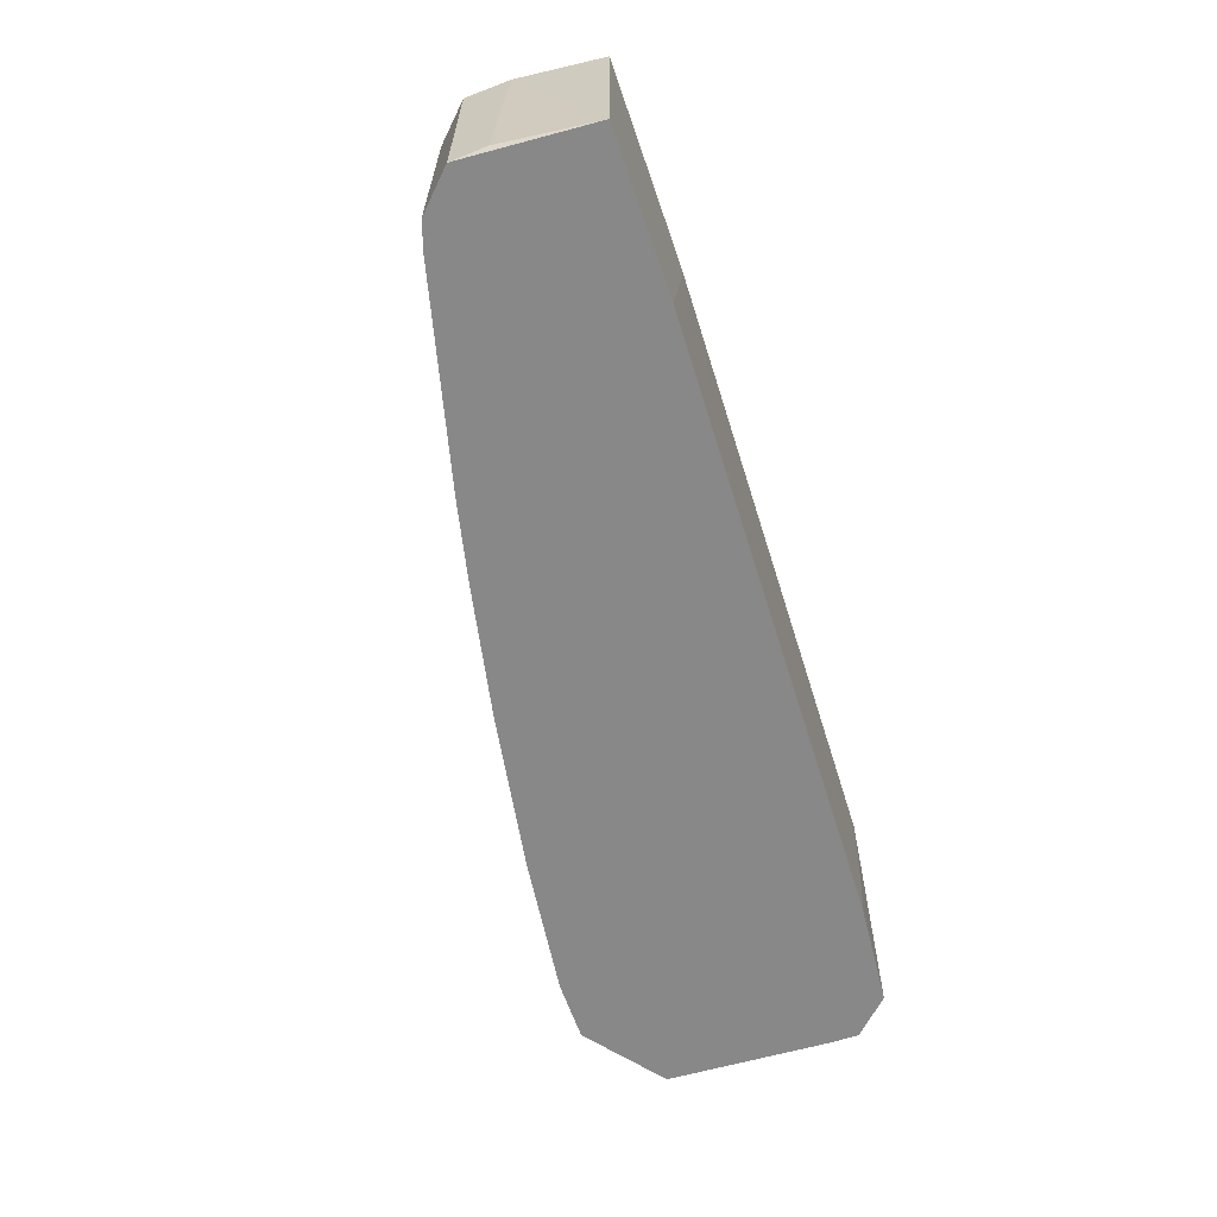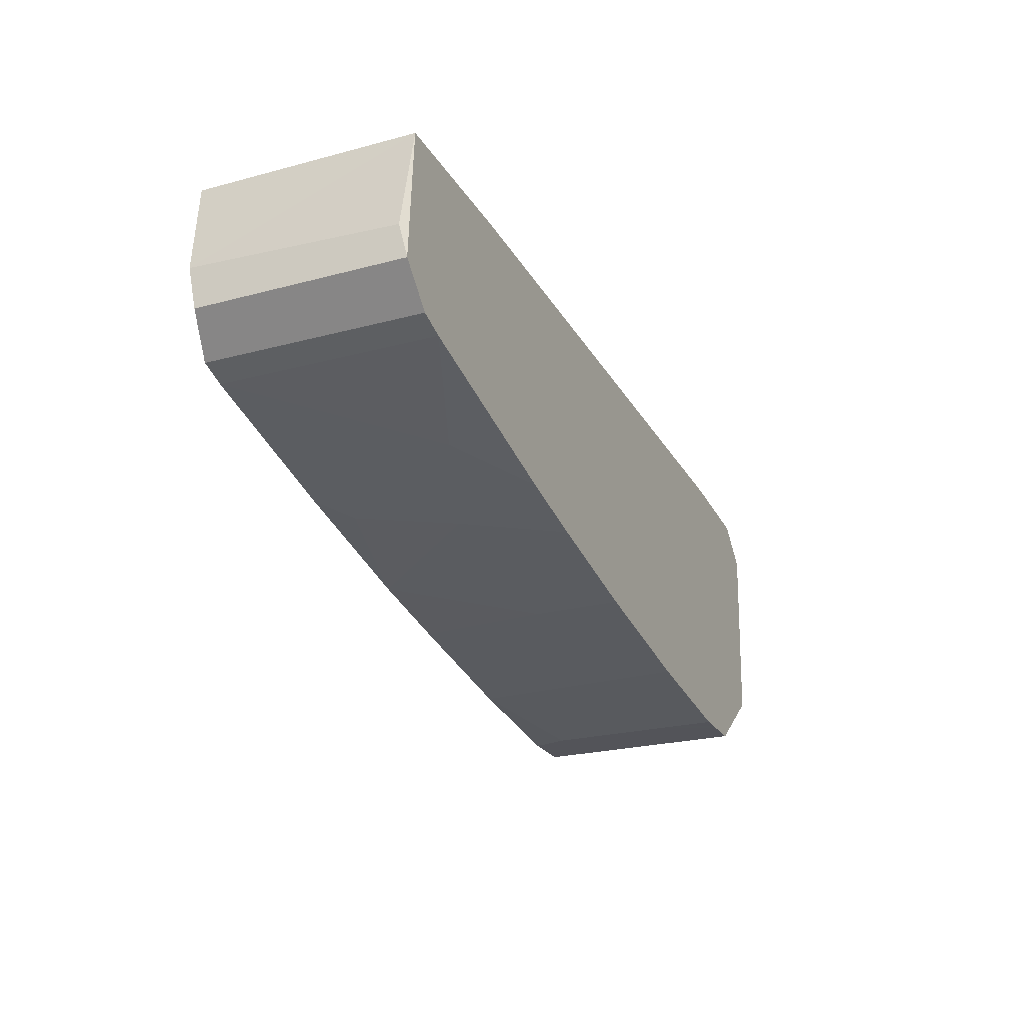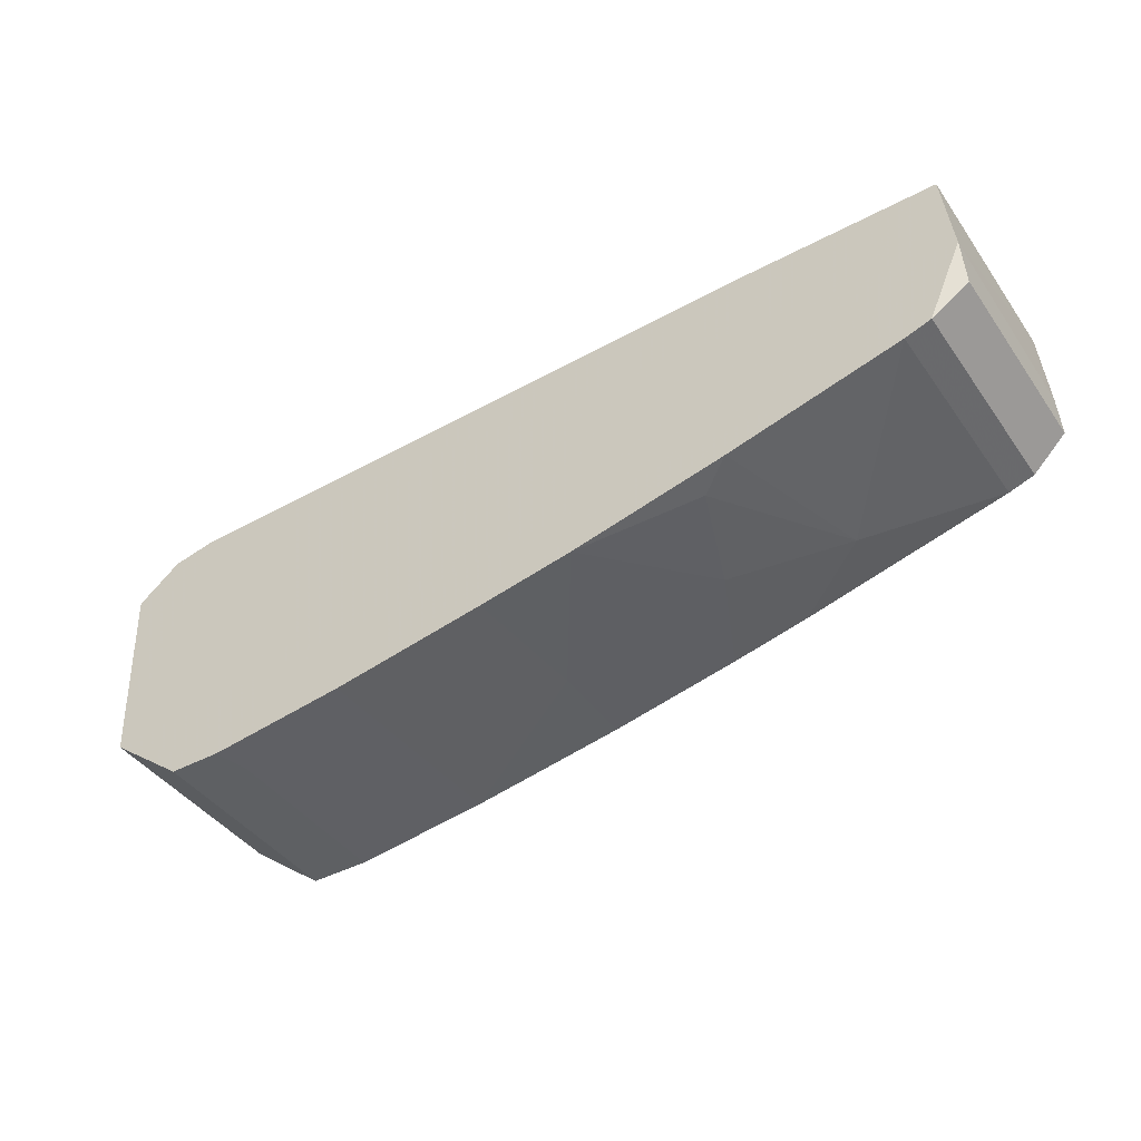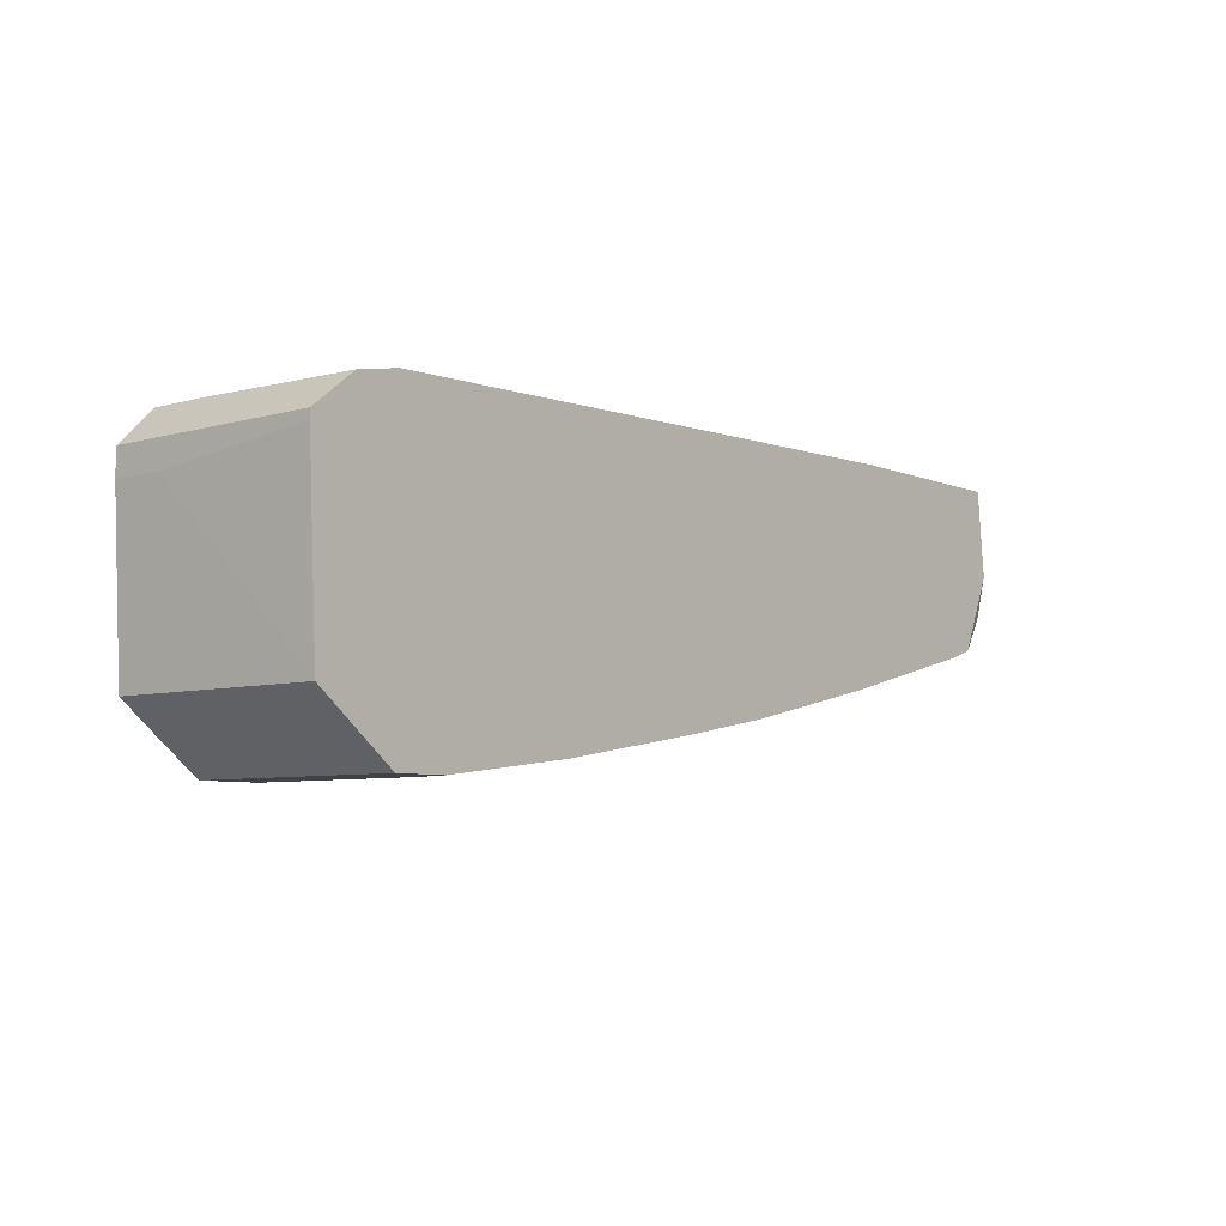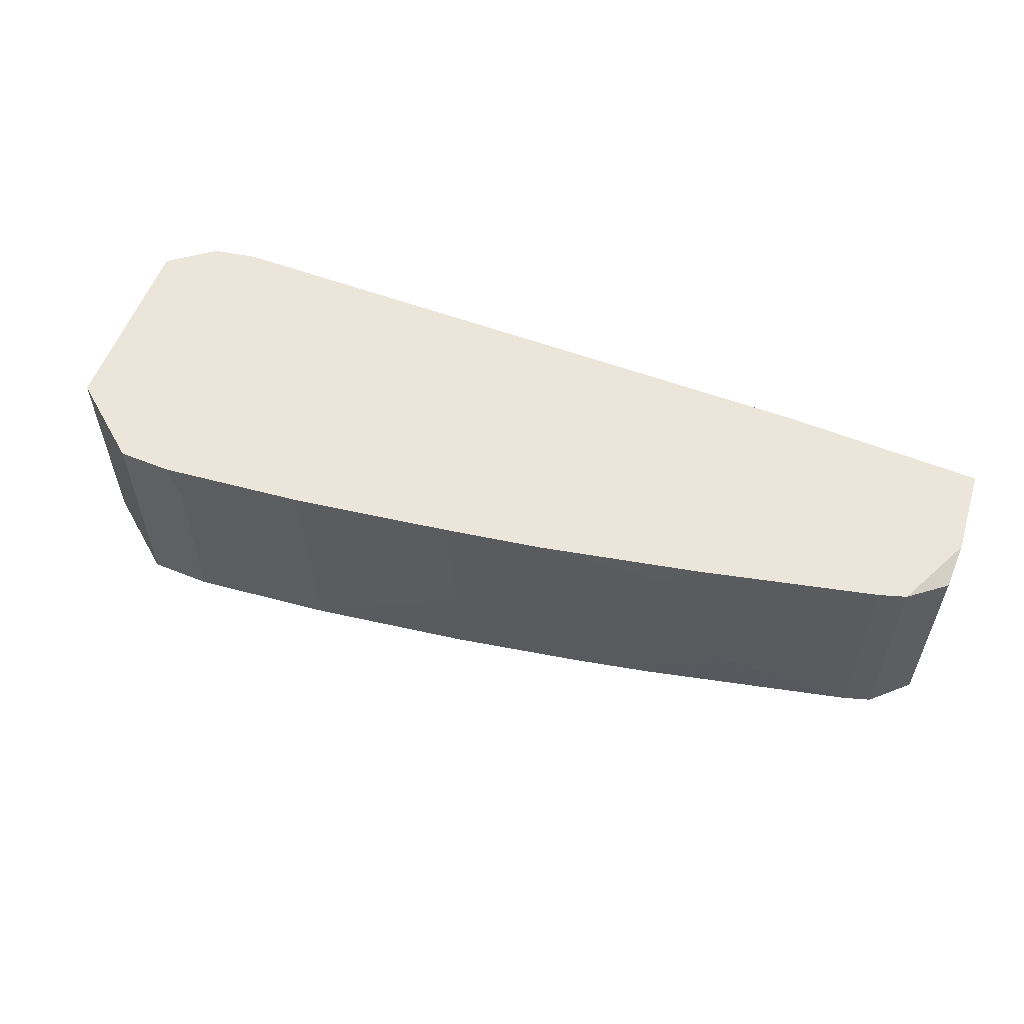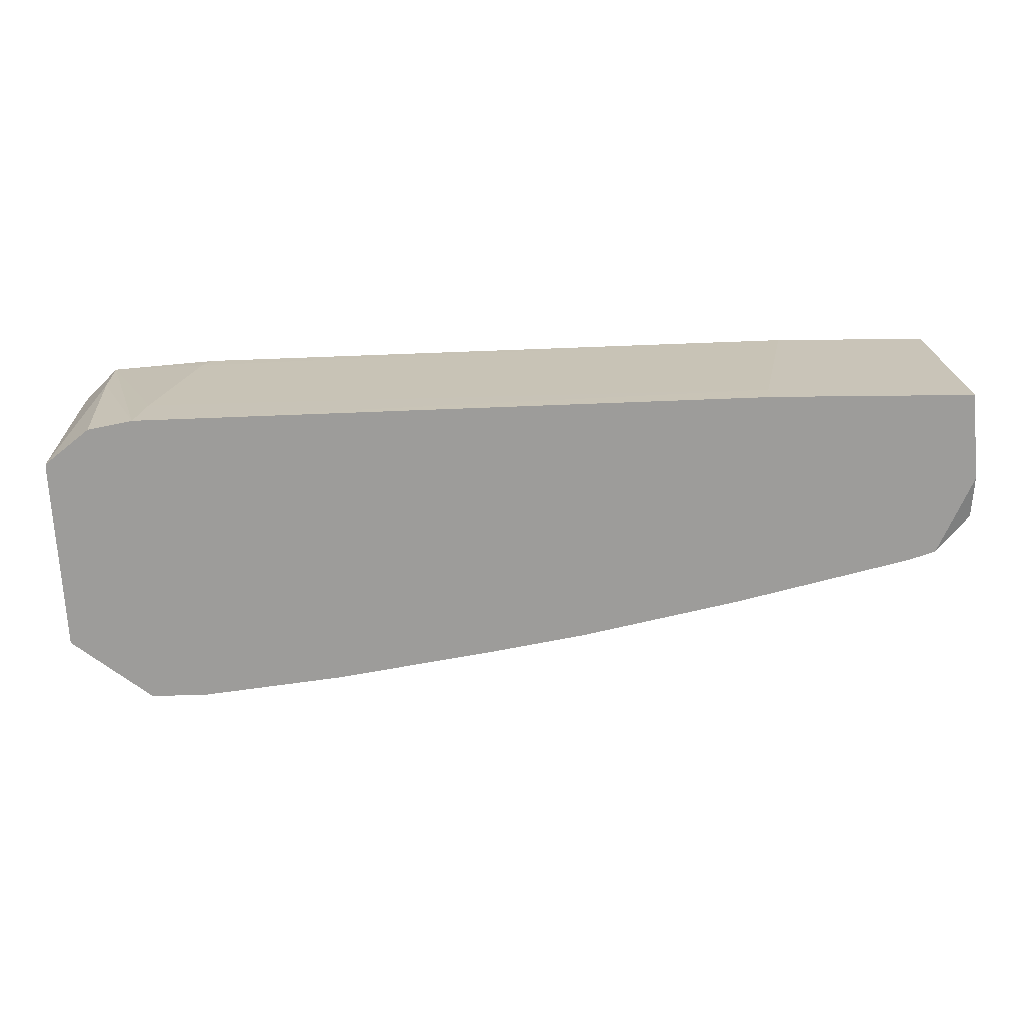
<metadata>
{"format":"obj","ext":"obj","renderer":"f3d","projection":"perspective","resolution":1024,"background":"white","views":[{"elev":-62.9,"azim":-71.0,"up":"+Y"},{"elev":-23.9,"azim":-66.1,"up":"+Z"},{"elev":-42.4,"azim":-147.5,"up":"+Z"},{"elev":-6.6,"azim":129.8,"up":"+Z"},{"elev":56.3,"azim":-157.2,"up":"+Y"},{"elev":20.1,"azim":177.9,"up":"+Z"}]}
</metadata>
<code>
v -0.05088 -0.01958 0.02033
v 0.05696 -0.01048 0.01643
v 0.05696 -0.01958 0.01643
v -0.0236 -0.01958 -0.01605
v 0.04267 -0.01698 0.01773
v 0.06216 0.01291 0.009931
v 0.06216 0.01291 0.01123
v 0.06216 -0.01178 0.00733
v 0.06216 -0.01958 0.00733
v 0.06216 -0.01958 0.01123
v -0.04698 -0.01178 -0.01086
v 0.06086 0.01291 -0.01735
v 0.06086 -0.01958 -0.01735
v -0.06647 0.01291 -0.005657
v -0.06647 -0.01958 -0.005657
v 0.04787 0.00511 0.01773
v -0.03009 -0.005282 -0.01475
v -0.002825 0.01291 -0.01995
v 0.05567 0.01291 0.01643
v -0.00412 -0.006583 -0.01995
v -0.00412 -0.01958 -0.01995
v -0.04438 0.01291 0.02033
v -0.04438 0.009006 0.02033
v 0.04137 0.01291 -0.02645
v 0.04137 -0.01958 0.01773
v -0.07427 0.01291 0.02033
v -0.07427 -0.01958 0.02033
v -0.03528 -0.01958 -0.01346
v -0.03528 0.009006 -0.01346
v -0.0171 0.01291 -0.01735
v 0.04007 -0.01958 -0.02645
v 0.04007 0.007708 -0.02645
v -0.07558 0.01291 0.00733
v -0.07558 -0.01828 0.00603
v -0.07558 -0.01958 0.000832
v -0.07558 0.01161 0.000832
v 0.02058 0.01291 -0.02385
v 0.04917 0.01291 -0.02645
v 0.04917 0.01291 0.01773
v 0.04917 -0.01958 -0.02645
v 0.01927 -0.01958 -0.02385
v -0.04048 0.01291 -0.01215
v -0.07038 0.01291 -0.004352
v -0.07038 -0.01958 -0.004352
f 8 10 9
f 41 31 3
f 41 3 27
f 12 33 39
f 33 12 14
f 41 27 44
f 33 27 26
f 39 33 26
f 14 12 24
f 3 31 13
f 12 39 7
f 14 24 30
f 41 44 28
f 3 13 10
f 7 3 10
f 31 24 40
f 13 31 40
f 12 13 40
f 27 3 1
f 26 27 1
f 44 27 35
f 1 3 25
f 39 26 22
f 26 1 22
f 24 12 38
f 40 24 38
f 12 40 38
f 35 33 36
f 44 35 36
f 30 24 37
f 41 28 21
f 7 39 19
f 33 14 43
f 14 44 43
f 36 33 43
f 44 36 43
f 13 12 8
f 7 10 8
f 28 11 17
f 29 30 17
f 11 29 17
f 44 14 15
f 28 44 15
f 14 11 15
f 11 28 15
f 37 41 20
f 41 21 20
f 27 33 34
f 33 35 34
f 35 27 34
f 31 41 32
f 24 31 32
f 41 37 32
f 37 24 32
f 30 37 18
f 37 20 18
f 20 30 18
f 14 30 42
f 11 14 42
f 30 29 42
f 29 11 42
f 3 39 16
f 39 22 23
f 22 1 23
f 16 39 23
f 1 16 23
f 39 3 2
f 3 7 2
f 19 39 2
f 7 19 2
f 21 28 4
f 17 30 4
f 28 17 4
f 30 20 4
f 20 21 4
f 25 3 5
f 1 25 5
f 3 16 5
f 16 1 5
f 12 7 6
f 8 12 6
f 7 8 6
f 10 13 9
f 13 8 9

</code>
